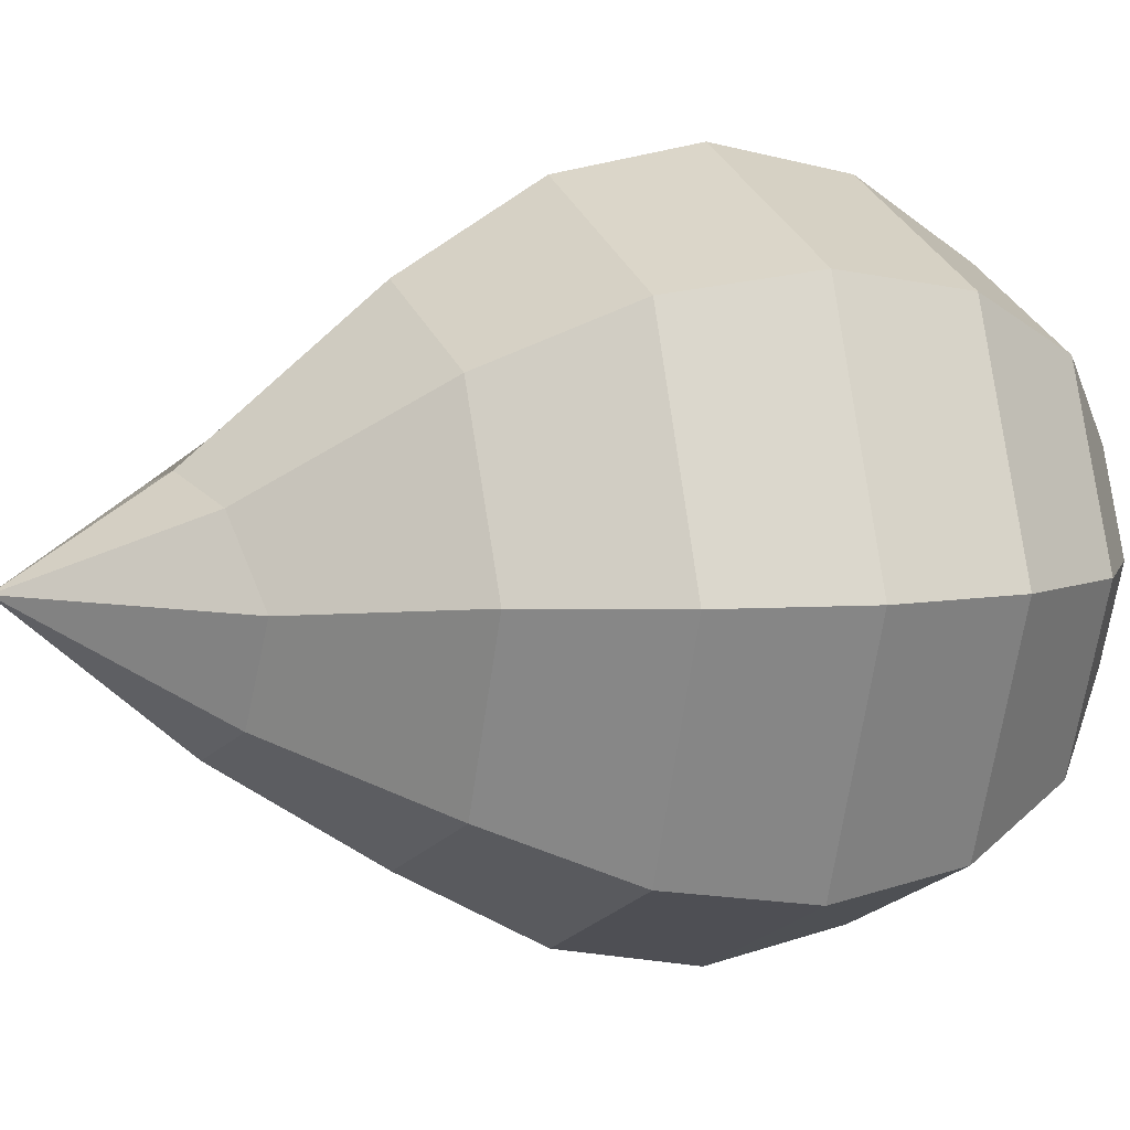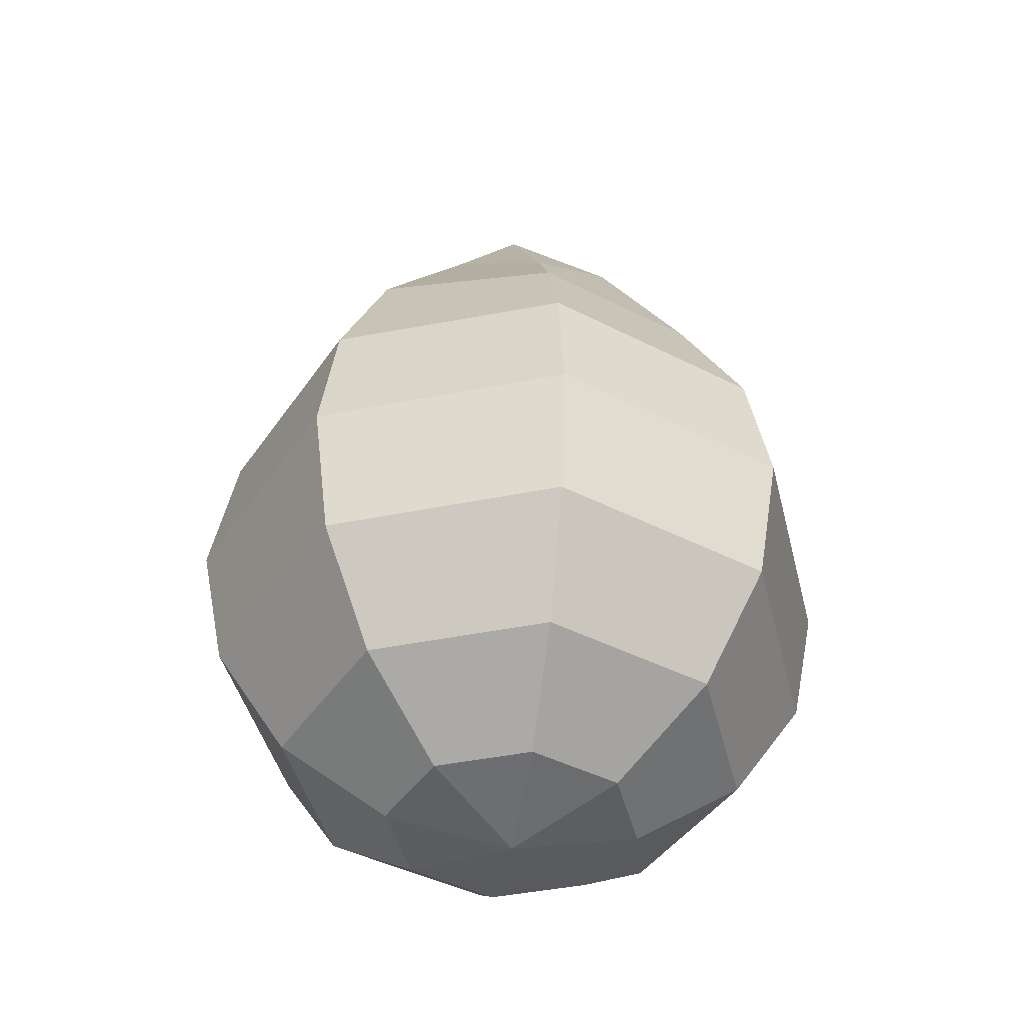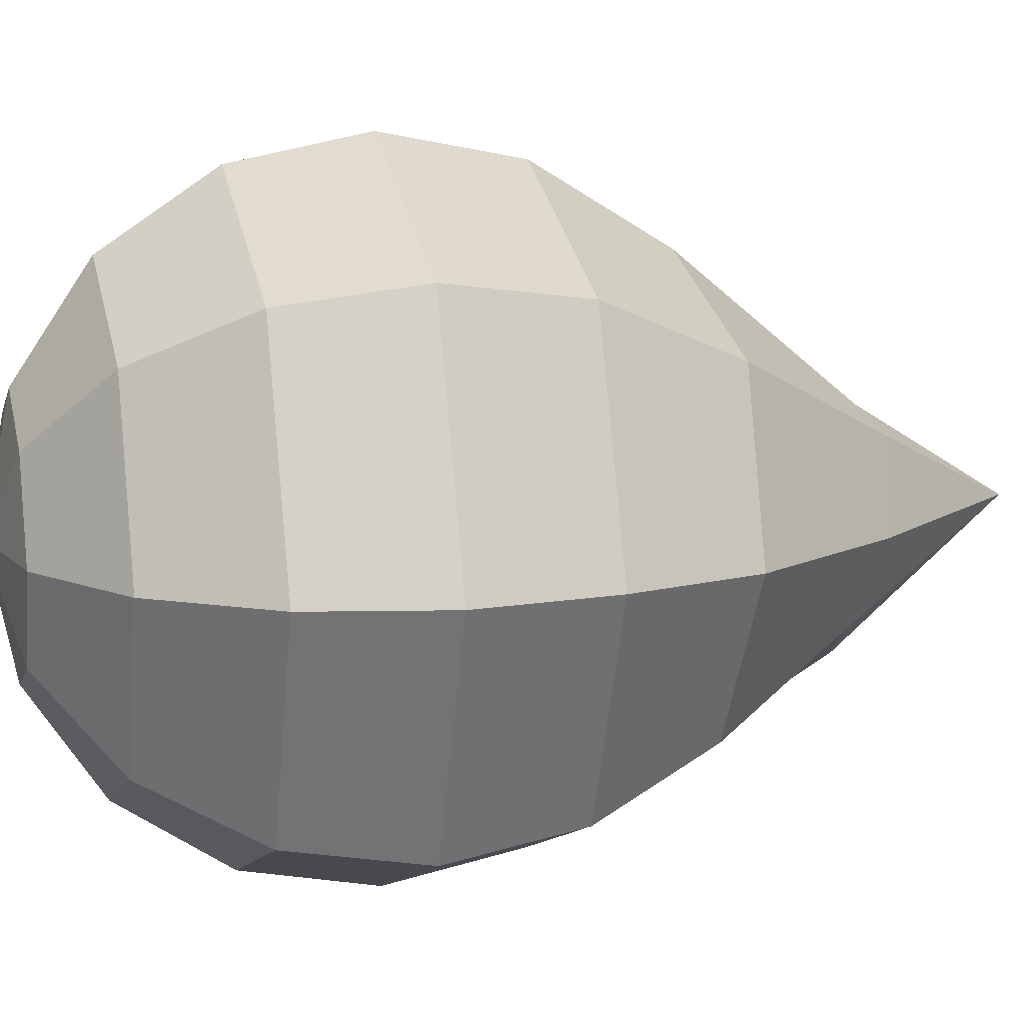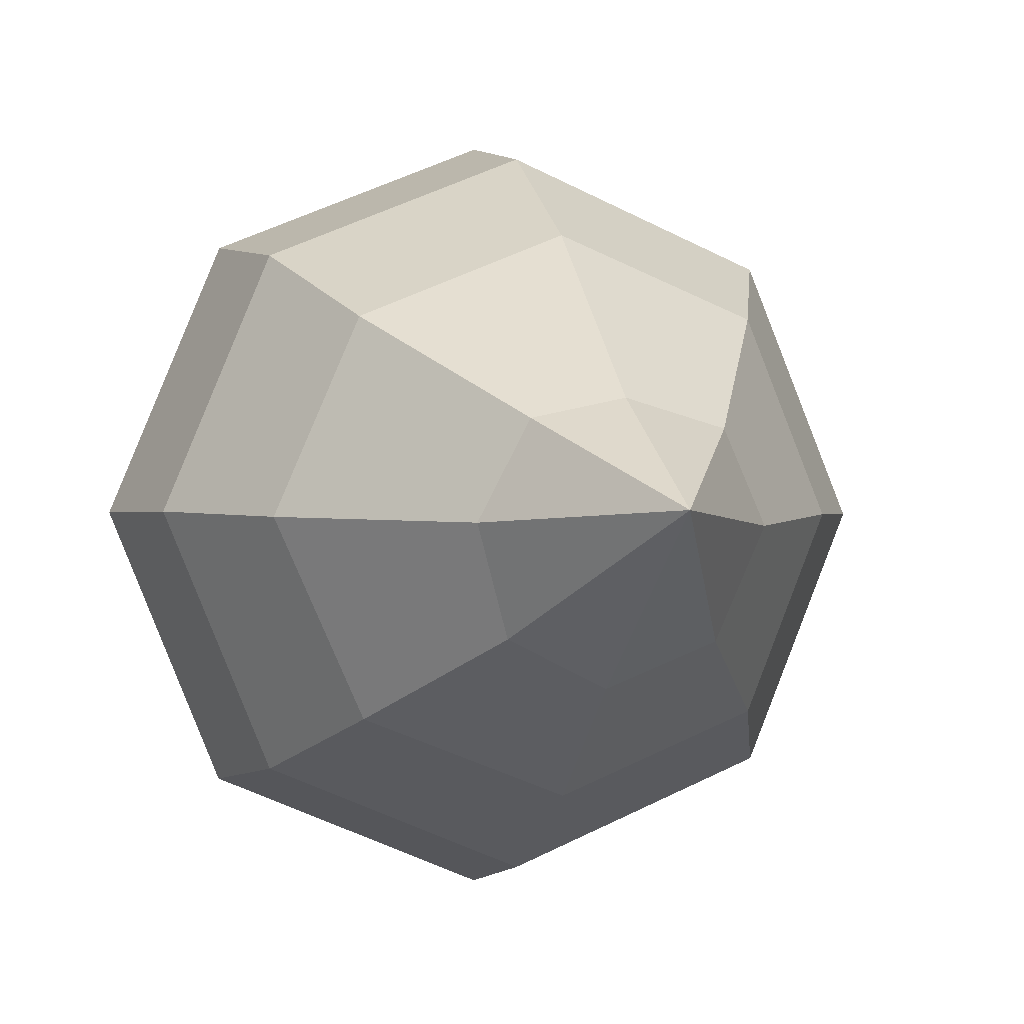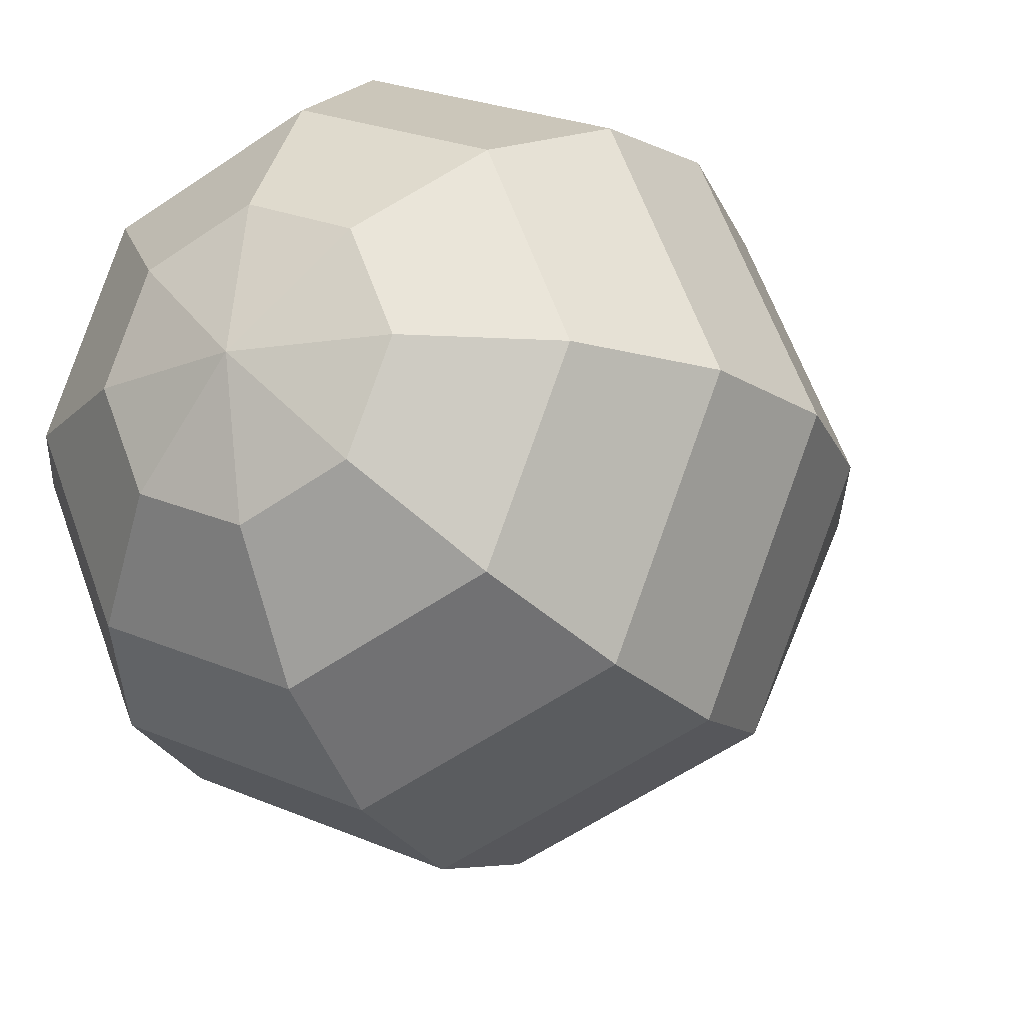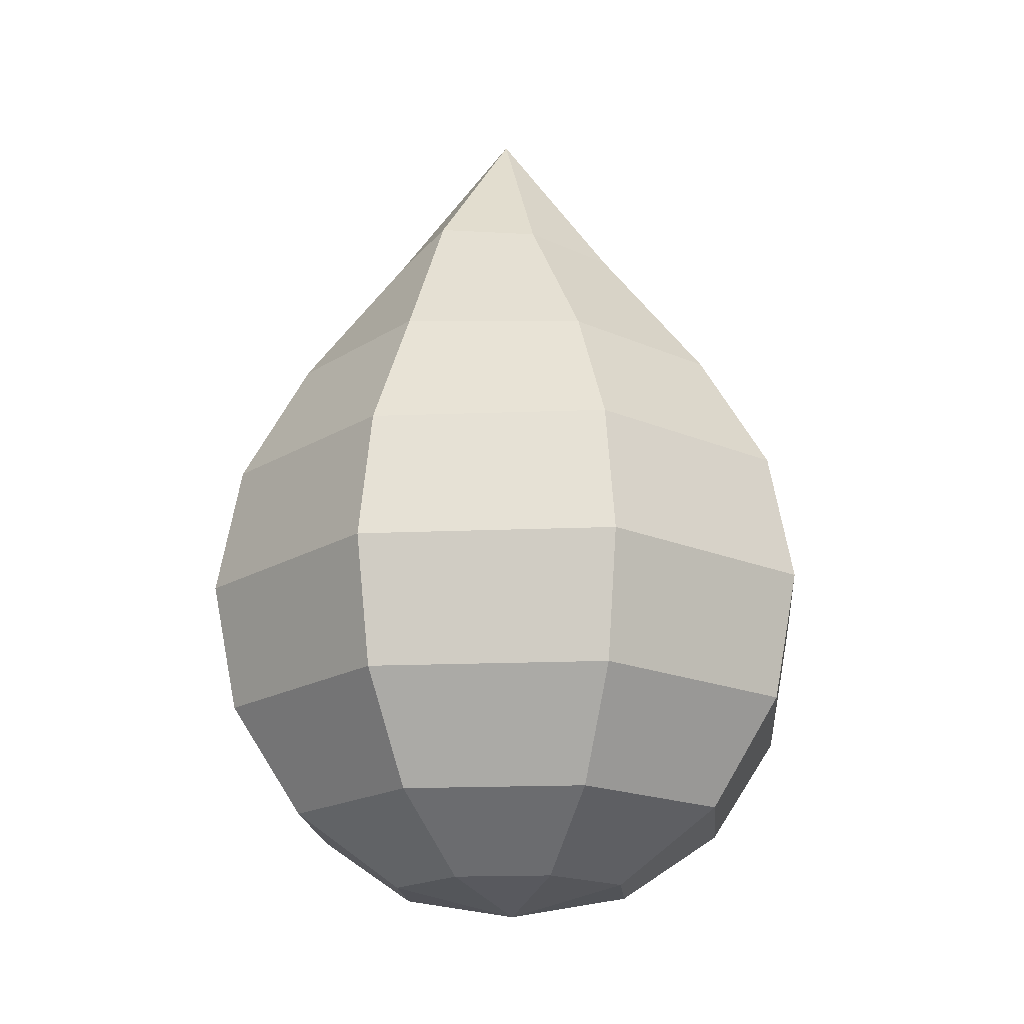
<metadata>
{"format":"obj","ext":"obj","renderer":"f3d","projection":"perspective","resolution":1024,"background":"white","views":[{"elev":6.0,"azim":69.8,"up":"+Y"},{"elev":-42.8,"azim":-53.9,"up":"+Z"},{"elev":12.1,"azim":-104.0,"up":"+Y"},{"elev":-1.0,"azim":-17.0,"up":"+Y"},{"elev":-17.1,"azim":-152.3,"up":"+Y"},{"elev":-18.2,"azim":27.3,"up":"+Z"}]}
</metadata>
<code>
o drop
v -0.2639 -0.3119 1.193
v -0.5044 -0.5139 0.7828
v -0.6548 -0.6559 0.405
v -0.7078 -0.7081 0.008732
v -0.6536 -0.6538 -0.3782
v -0.5002 -0.5003 -0.7043
v -0.2707 -0.2709 -0.9217
v -0.3621 -0.04249 1.278
v -0.735 -0.024 0.8154
v -0.9296 -0.005409 0.4105
v -1.001 -0.001669 0.01001
v -0.9244 -0.000716 -0.3778
v -0.7074 -0.000401 -0.7041
v -0.3829 -0.000282 -0.9217
v -0.2486 0.1961 1.324
v -0.5282 0.4614 0.8314
v -0.6591 0.6463 0.4132
v -0.7086 0.7051 0.01069
v -0.6538 0.6525 -0.3776
v -0.5003 0.4996 -0.7041
v -0.2708 0.2703 -0.9216
v -0.01426 0.247 1.309
v -0.004162 0.6781 0.7969
v -0.001741 0.9184 0.4085
v -0.000708 0.9983 0.009815
v -0.000349 0.9231 -0.3778
v -0.00021 0.7067 -0.7041
v -0.000151 0.3824 -0.9217
v 0.2492 0.1814 1.256
v 0.4963 0.482 0.7829
v 0.6523 0.6494 0.4049
v 0.7067 0.7058 0.008767
v 0.653 0.6527 -0.3782
v 0.4998 0.4996 -0.7043
v 0.2705 0.2703 -0.9217
v 0.3764 -0.046 1.193
v 0.7054 -0.01009 0.7706
v 0.9232 -0.002561 0.4021
v 0.9997 -0.000961 0.007924
v 0.9237 -0.000487 -0.3785
v 0.707 -0.000315 -0.7044
v 0.3826 -0.000251 -0.9218
v 0.2427 -0.3196 1.214
v 0.4977 -0.5093 0.7771
v 0.6525 -0.6553 0.4025
v 0.7068 -0.7079 0.007874
v 0.6531 -0.6537 -0.3786
v 0.4999 -0.5003 -0.7044
v 0.2705 -0.2708 -0.9218
v -0.000129 -0.000242 -0.998
v -0.01449 -0.01989 1.732
v -0.04085 -0.4269 1.246
v -0.002344 -0.7094 0.801
v -0.000732 -0.9249 0.4054
v -0.000361 -1.001 0.008389
v -0.000216 -0.9243 -0.3785
v -0.000154 -0.7074 -0.7044
v -0.00013 -0.3829 -0.9218
f 58 57 6 7
f 56 55 4 5
f 54 53 2 3
f 52 51 1
f 50 58 7
f 57 56 5 6
f 55 54 3 4
f 53 52 1 2
f 3 2 9 10
f 1 51 8
f 50 7 14
f 6 5 12 13
f 4 3 10 11
f 2 1 8 9
f 7 6 13 14
f 5 4 11 12
f 50 14 21
f 13 12 19 20
f 11 10 17 18
f 9 8 15 16
f 14 13 20 21
f 12 11 18 19
f 10 9 16 17
f 8 51 15
f 16 15 22 23
f 21 20 27 28
f 19 18 25 26
f 17 16 23 24
f 15 51 22
f 50 21 28
f 20 19 26 27
f 18 17 24 25
f 28 27 34 35
f 26 25 32 33
f 24 23 30 31
f 22 51 29
f 50 28 35
f 27 26 33 34
f 25 24 31 32
f 23 22 29 30
f 29 51 36
f 50 35 42
f 34 33 40 41
f 32 31 38 39
f 30 29 36 37
f 35 34 41 42
f 33 32 39 40
f 31 30 37 38
f 41 40 47 48
f 39 38 45 46
f 37 36 43 44
f 42 41 48 49
f 40 39 46 47
f 38 37 44 45
f 36 51 43
f 50 42 49
f 49 48 57 58
f 47 46 55 56
f 45 44 53 54
f 43 51 52
f 50 49 58
f 48 47 56 57
f 46 45 54 55
f 44 43 52 53

</code>
